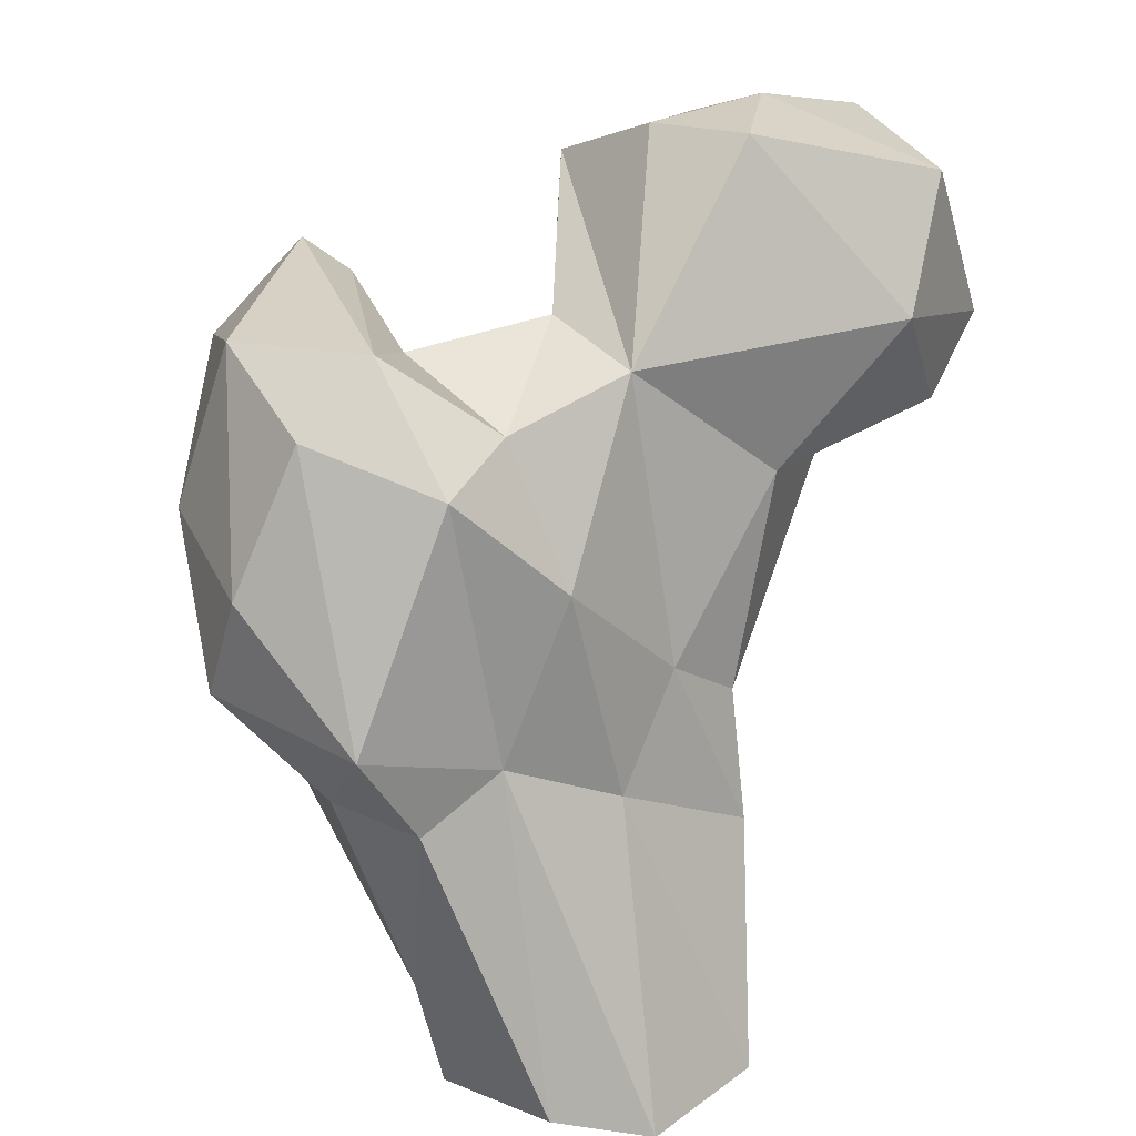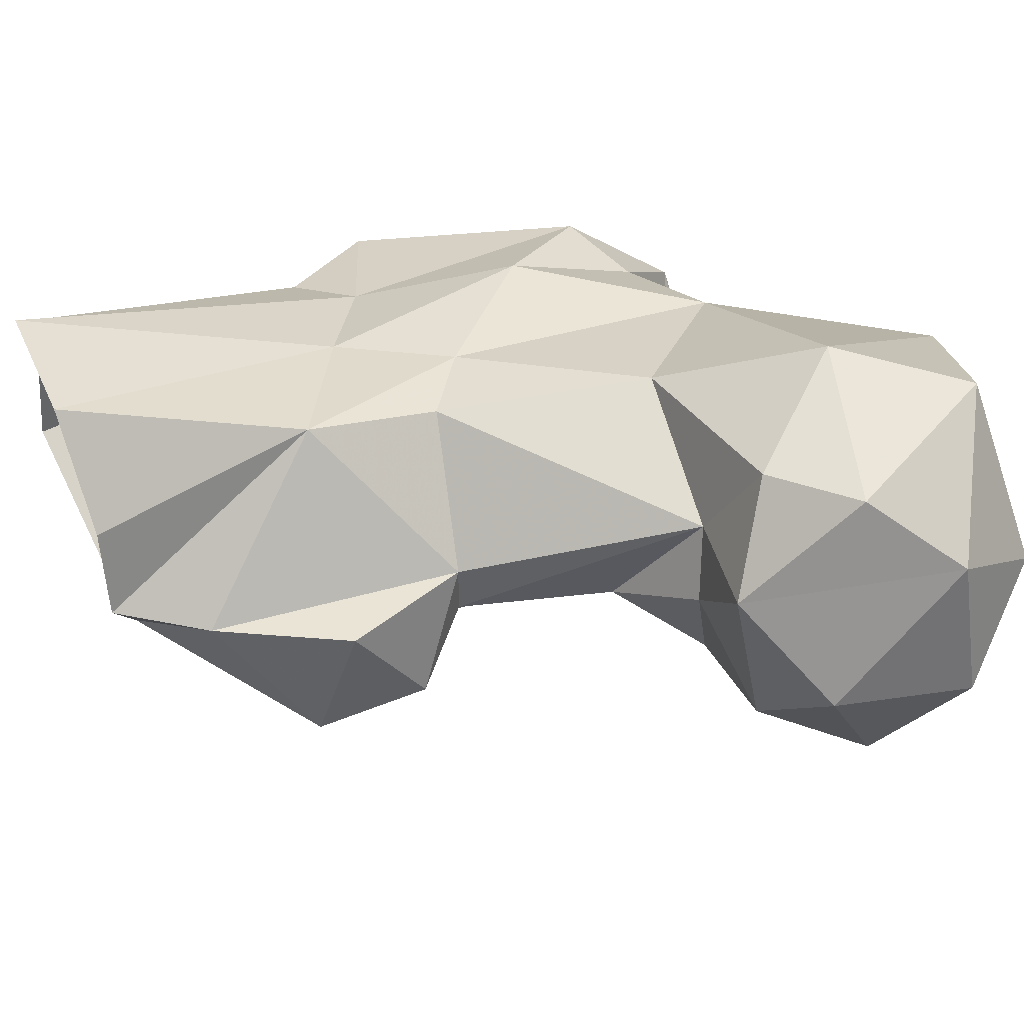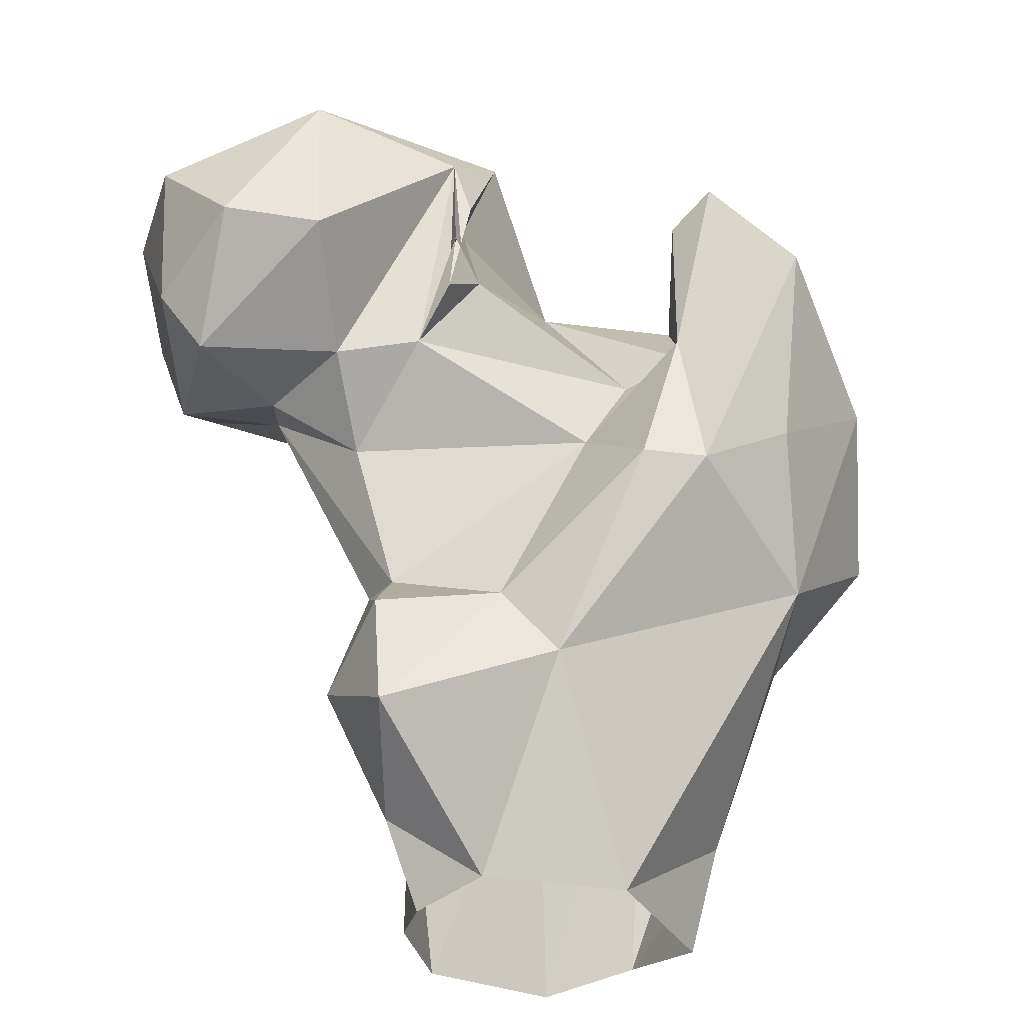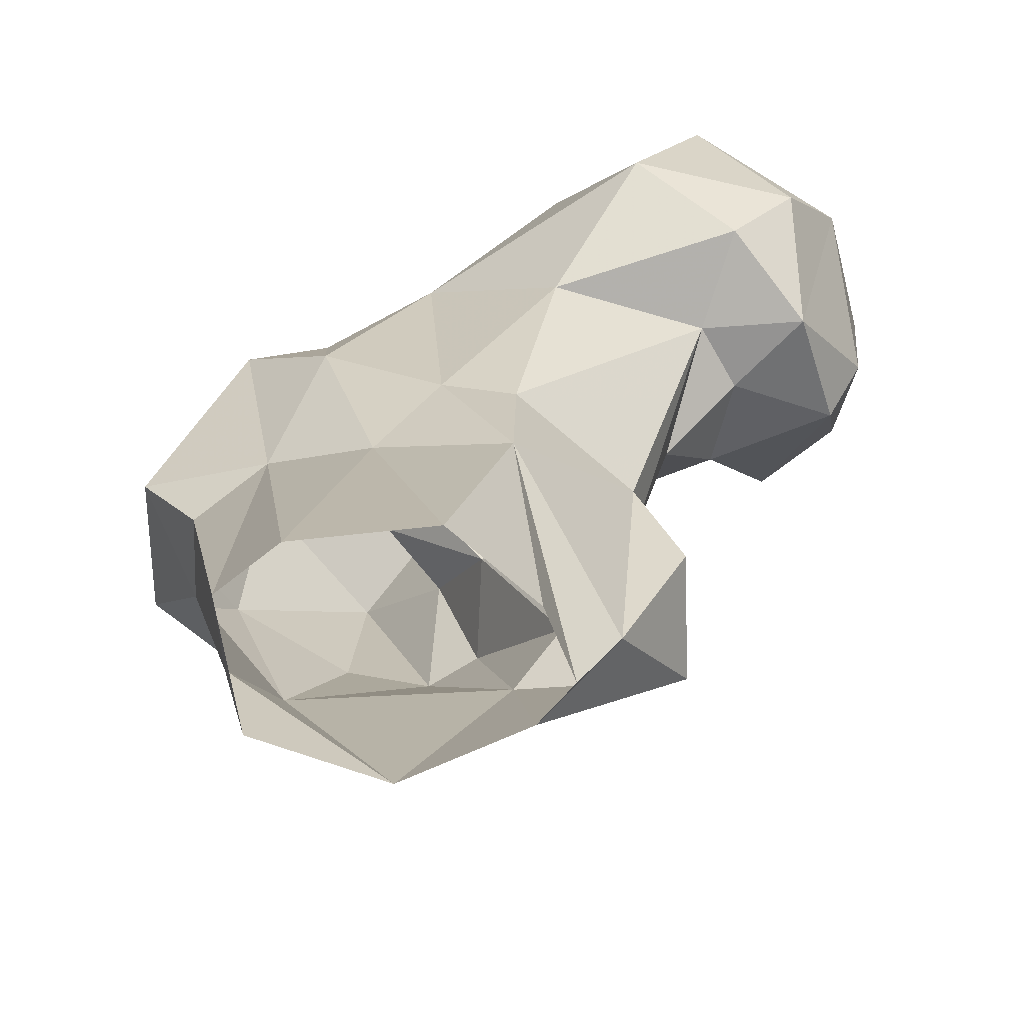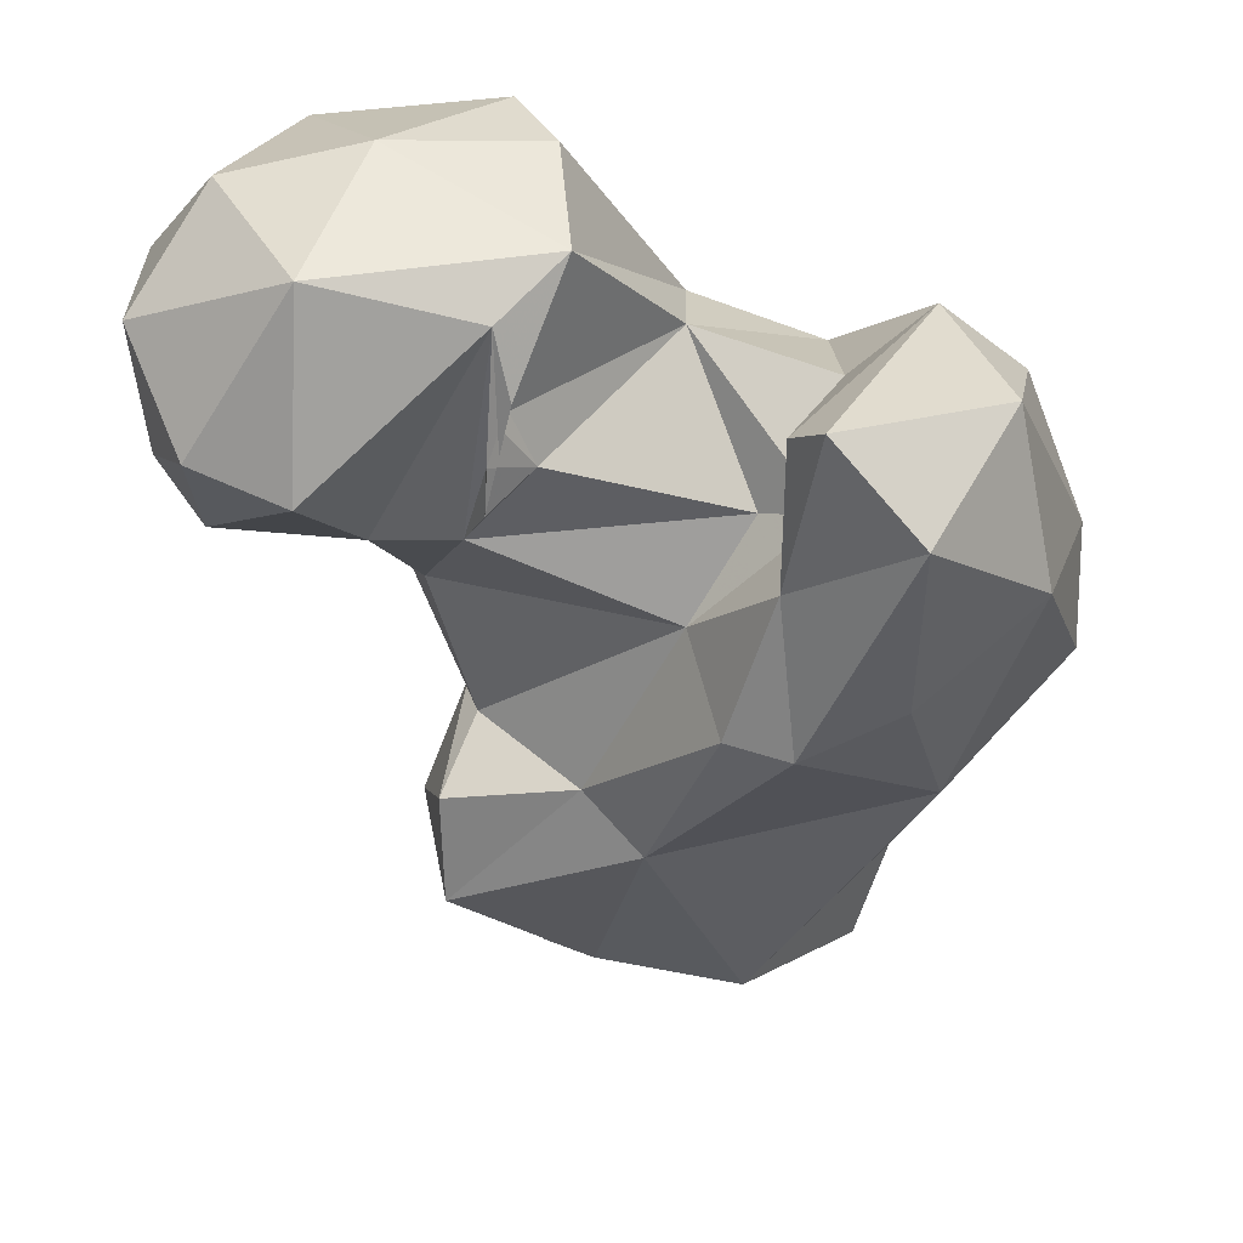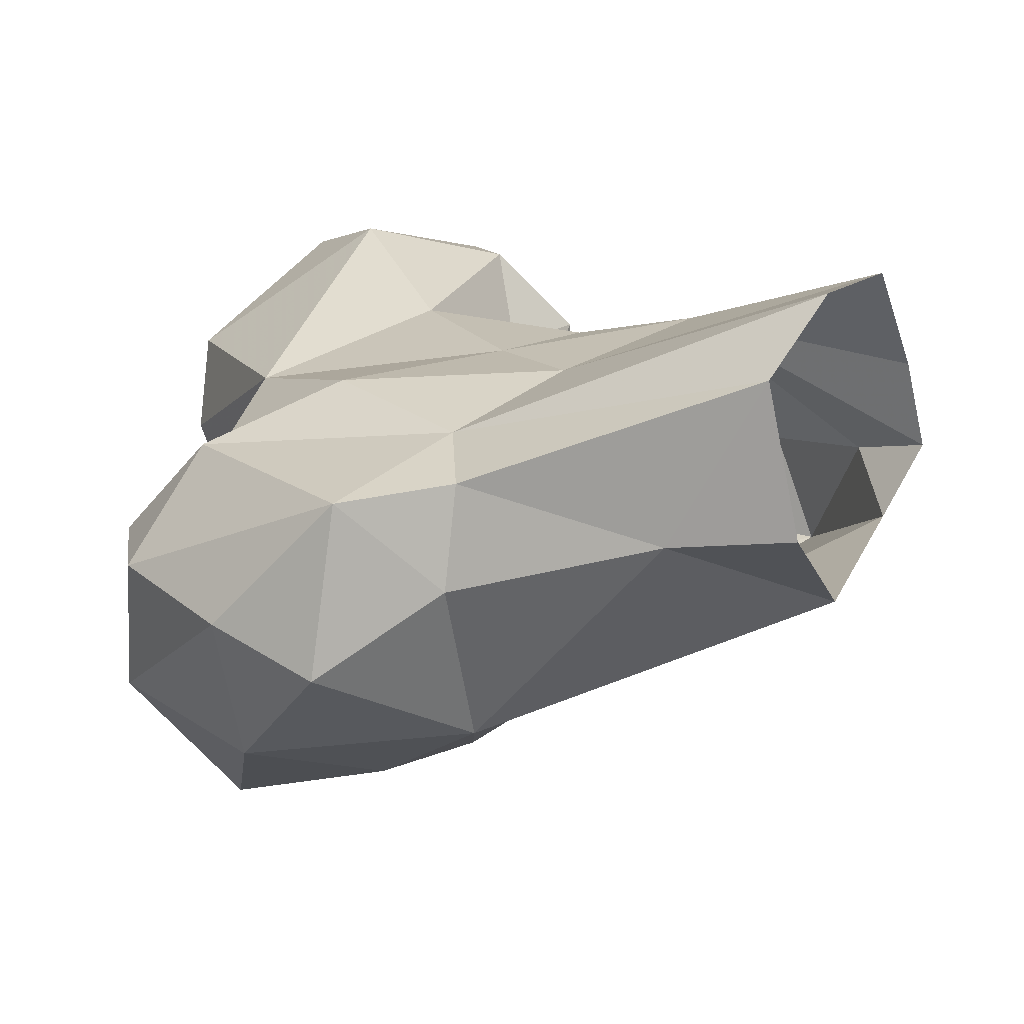
<metadata>
{"format":"obj","ext":"obj","renderer":"f3d","projection":"perspective","resolution":1024,"background":"white","views":[{"elev":21.7,"azim":125.8,"up":"+Z"},{"elev":50.5,"azim":-109.7,"up":"+Y"},{"elev":-26.9,"azim":-32.6,"up":"+Z"},{"elev":-57.9,"azim":179.3,"up":"+Z"},{"elev":34.5,"azim":-14.3,"up":"+Z"},{"elev":7.6,"azim":121.2,"up":"+Y"}]}
</metadata>
<code>
v 352.3 185 3.671
v 369.2 194.2 0.7297
v 335.9 192.9 4.805
v 331.4 201.3 1.716
v 372.8 192.9 15.02
v 335.4 211.3 2.177
v 372 211.8 3.089
v 363.7 220.8 0.08645
v 346.3 222.4 1.152
v 355.9 210.5 37.59
v 338.3 178.7 30.94
v 325.8 199.9 12.41
v 369.8 203.9 44.48
v 317 186.7 22.6
v 338.7 216.1 29.41
v 317.6 201.3 27.99
v 378.7 199.2 38.36
v 379.3 186.8 39.51
v 368.8 168.3 42.18
v 347.8 211.9 51.07
v 349.9 161.9 54.32
v 317 188.2 36.23
v 338.3 213.8 45.47
v 332 182.7 38.8
v 323.3 201.2 42.9
v 343.1 166.2 55.22
v 323 194.7 42.77
v 386.5 197 49.78
v 386.8 176.4 52.76
v 361.6 159.9 60.13
v 377.9 164.3 69.31
v 317.9 196 61.08
v 313.2 210.3 70.36
v 342.6 178.5 61.71
v 363.6 208.7 64.39
v 333 215.7 71.4
v 388.7 182.1 65.5
v 375.3 201.2 76.95
v 360.1 154.2 83.63
v 308.5 202.6 68.37
v 348.9 165.9 72.89
v 320.1 184.1 72.85
v 310.9 189.4 70.94
v 382.7 186.9 82.84
v 350.9 180.6 73.39
v 299.8 212.3 68.97
v 356.3 173.8 76.45
v 294.8 197 70.41
v 350.2 207.2 86.18
v 321.3 178.4 79
v 327.4 180.9 82.5
v 309.1 222.5 75.24
v 302 178.9 82.34
v 290.3 200.4 78.11
v 364.7 200.8 81.36
v 292 186.1 84.93
v 300.8 223.3 84.29
v 375.2 170.4 89.27
v 293.3 215.5 94.58
v 321.9 226.3 88.74
v 373.1 189.7 90.65
v 349.2 166.6 90.92
v 321.3 177 85.55
v 360.9 183.8 86.85
v 323 180.4 99.51
v 346.5 193.8 89.57
v 351.2 160.7 94.54
v 324.6 181.2 89.22
v 288.5 198.1 95.49
v 323.2 178.9 88.75
v 324.3 178.2 91.73
v 304.5 185 104.6
v 312.4 224.1 103.8
v 332.1 184.6 104.6
v 332.2 210.4 109.8
v 334.2 198.4 109.8
v 299.4 205.1 107
v 315.9 201.8 110.5
f 49 75 76
f 73 77 78
f 65 74 72
f 49 76 74
f 60 73 75
f 49 74 66
f 66 74 68
f 68 74 71
f 51 66 68
f 61 64 62
f 58 61 67
f 73 78 75
f 55 64 61
f 53 72 56
f 57 59 73
f 68 71 70
f 63 65 70
f 39 58 67
f 41 67 62
f 51 68 63
f 36 60 49
f 54 56 69
f 47 64 66
f 44 61 58
f 45 66 51
f 45 47 66
f 50 65 63
f 43 65 53
f 49 66 55
f 2 7 5
f 46 48 54
f 42 65 43
f 75 78 76
f 37 44 58
f 55 66 64
f 46 59 57
f 41 62 47
f 39 67 41
f 15 25 23
f 31 58 39
f 35 49 55
f 50 51 70
f 35 55 38
f 43 53 48
f 33 52 36
f 27 34 32
f 38 61 44
f 20 49 35
f 40 43 48
f 50 71 65
f 22 27 25
f 42 45 51
f 18 28 29
f 33 40 46
f 53 65 72
f 46 54 59
f 34 41 47
f 28 44 37
f 32 42 43
f 32 43 40
f 38 55 61
f 30 31 39
f 52 57 60
f 32 34 42
f 32 40 33
f 8 9 10
f 21 41 26
f 29 37 31
f 11 19 21
f 36 52 60
f 56 72 69
f 16 22 25
f 26 41 34
f 47 62 64
f 20 23 36
f 11 24 14
f 28 38 44
f 13 38 28
f 23 25 33
f 34 47 45
f 59 69 77
f 3 12 4
f 72 78 77
f 24 34 27
f 10 20 35
f 48 56 54
f 25 27 33
f 19 29 31
f 1 5 19
f 19 31 30
f 13 28 17
f 48 53 56
f 42 68 65
f 42 50 63
f 46 57 52
f 6 15 9
f 50 70 71
f 42 63 68
f 12 14 16
f 18 29 19
f 22 24 27
f 23 33 36
f 11 26 24
f 5 17 18
f 12 25 15
f 14 24 22
f 74 76 78
f 65 71 74
f 11 21 26
f 5 7 17
f 1 11 3
f 57 73 60
f 15 23 20
f 27 32 33
f 7 13 17
f 13 35 38
f 28 37 29
f 61 62 67
f 65 68 70
f 34 45 42
f 40 48 46
f 31 37 58
f 1 19 11
f 12 16 25
f 24 26 34
f 8 10 13
f 59 77 73
f 5 18 19
f 72 74 78
f 10 35 13
f 21 39 41
f 10 15 20
f 42 51 50
f 4 12 15
f 9 15 10
f 1 2 5
f 69 72 77
f 3 11 14
f 54 69 59
f 19 30 21
f 3 14 12
f 51 63 70
f 20 36 49
f 7 8 13
f 21 30 39
f 4 15 6
f 17 28 18
f 33 46 52
f 49 60 75
f 14 22 16

</code>
